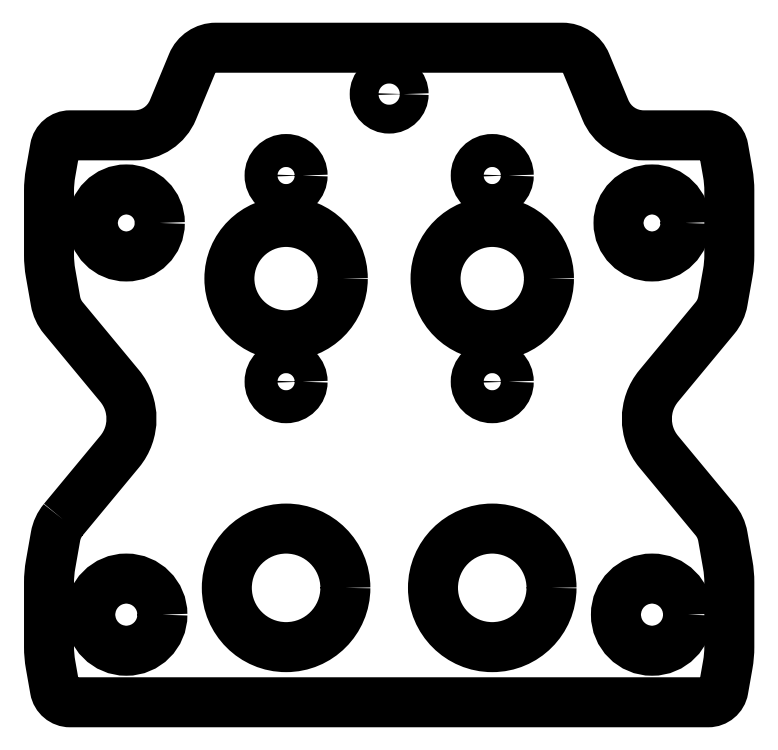
<metadata>
{"format":"dxf","ext":"dxf","renderer":"ezdxf+matplotlib","layout":"modelspace","background":"white","min_lineweight":24,"dpi":150}
</metadata>
<code>
0
SECTION
2
ENTITIES
0
LWPOLYLINE
8
0
90
44
70
1
43
0
10
-31.62
20
204.7
42
0.1301
10
-32.37
20
203.1
10
-32.85
20
200.4
42
0.04366
10
-33
20
198.6
10
-33
20
192.4
42
0.04366
10
-32.85
20
190.6
10
-32.43
20
188.2
42
0.364
10
-30.95
20
187
10
30.95
20
187
42
0.364
10
32.43
20
188.2
10
32.85
20
190.6
42
0.04366
10
33
20
192.4
10
33
20
198.6
42
0.04366
10
32.85
20
200.4
10
32.37
20
203.1
42
0.1301
10
31.62
20
204.7
10
26.15
20
211.3
42
-0.3605
10
26.15
20
217.7
10
31.62
20
224.3
42
0.1301
10
32.37
20
225.9
10
32.85
20
228.6
42
0.04366
10
33
20
230.4
10
33
20
236.6
42
0.04366
10
32.85
20
238.4
10
32.43
20
240.8
42
0.364
10
30.95
20
242
10
24.67
20
242
42
-0.3033
10
20.98
20
244.5
10
19.12
20
249
42
0.3033
10
16.81
20
250.5
10
-16.81
20
250.5
42
0.3033
10
-19.12
20
249
10
-20.98
20
244.5
42
-0.3033
10
-24.67
20
242
10
-30.95
20
242
42
0.364
10
-32.43
20
240.8
10
-32.85
20
238.4
42
0.04366
10
-33
20
236.6
10
-33
20
230.4
42
0.04366
10
-32.85
20
228.6
10
-32.37
20
225.9
42
0.1301
10
-31.62
20
224.3
10
-26.15
20
217.7
42
-0.3605
10
-26.15
20
211.3
0
CIRCLE
8
0
10
-25.5
20
233.5
30
0
40
3.25
210
0
220
-0
230
1
0
CIRCLE
8
0
10
-10
20
238.1
30
0
40
1.6
210
0
220
-0
230
1
0
CIRCLE
8
0
10
-10
20
218.1
30
0
40
1.6
210
0
220
-0
230
1
0
CIRCLE
8
0
10
-25.5
20
195.5
30
0
40
3.5
210
0
220
-0
230
1
0
CIRCLE
8
0
10
-10
20
228.1
30
0
40
5.5
210
0
220
-0
230
1
0
CIRCLE
8
0
10
-10
20
198.1
30
0
40
5.75
210
0
220
-0
230
1
0
CIRCLE
8
0
10
10
20
198.1
30
0
40
5.75
210
0
220
-0
230
1
0
CIRCLE
8
0
10
10
20
228.1
30
0
40
5.5
210
0
220
-0
230
1
0
CIRCLE
8
0
10
25.5
20
195.5
30
0
40
3.5
210
0
220
-0
230
1
0
CIRCLE
8
0
10
10
20
218.1
30
0
40
1.6
210
0
220
-0
230
1
0
CIRCLE
8
0
10
10
20
238.1
30
0
40
1.6
210
0
220
-0
230
1
0
CIRCLE
8
0
10
25.5
20
233.5
30
0
40
3.25
210
0
220
-0
230
1
0
CIRCLE
8
0
10
0
20
246
30
0
40
1.4
210
0
220
-0
230
1
0
ENDSEC
0
EOF

</code>
